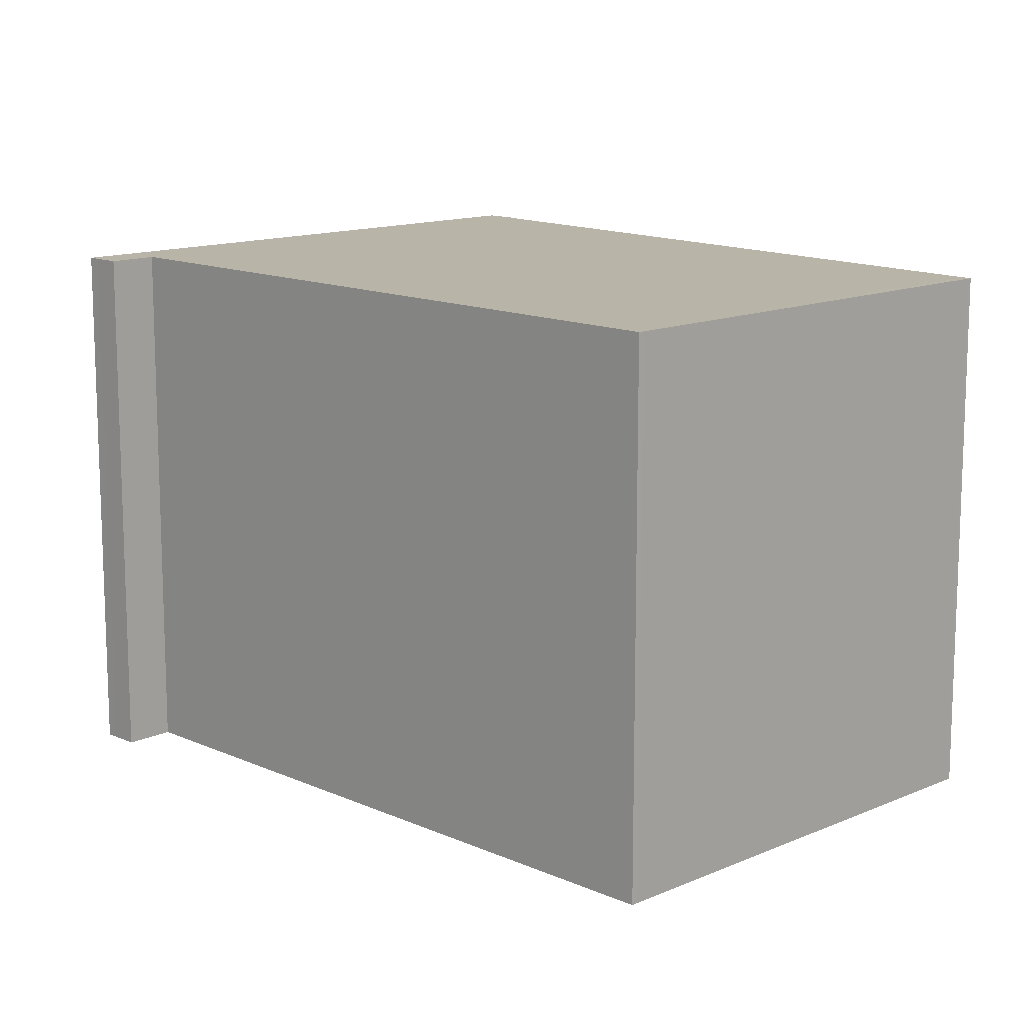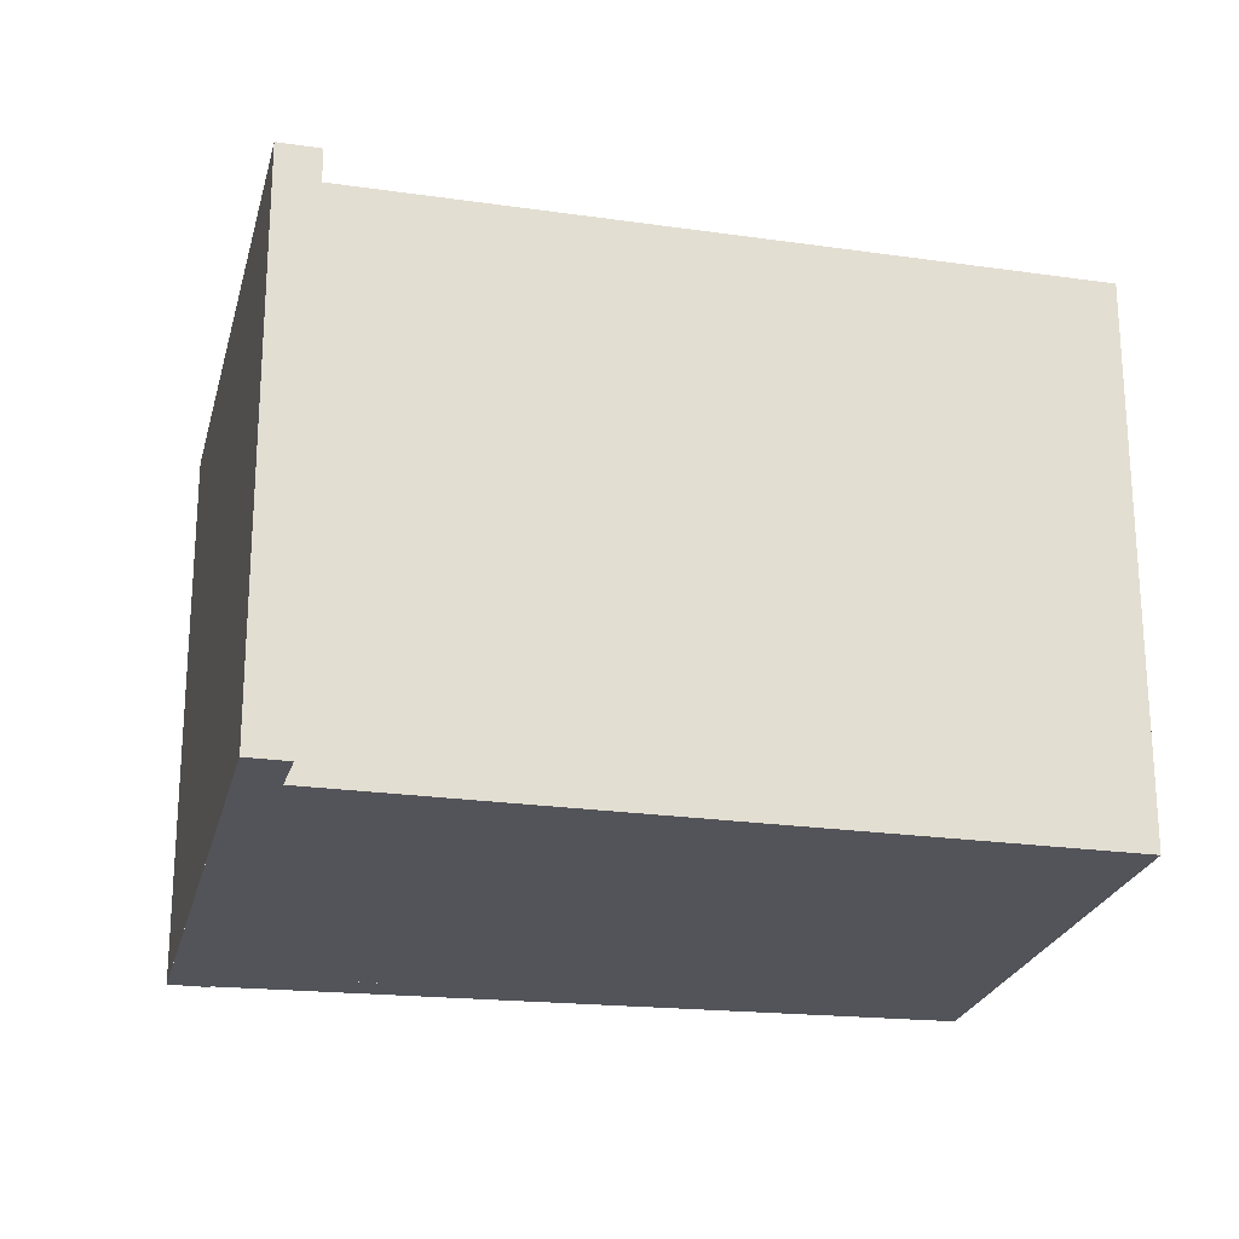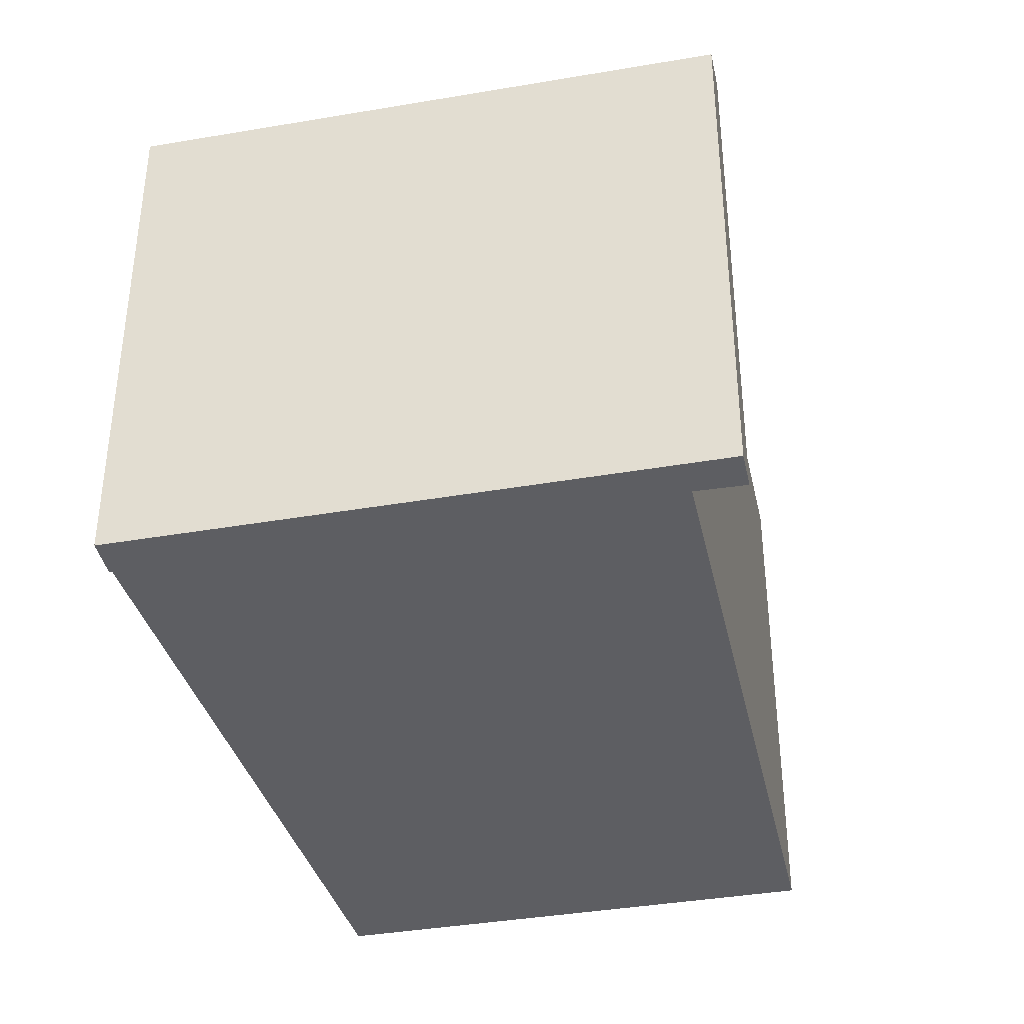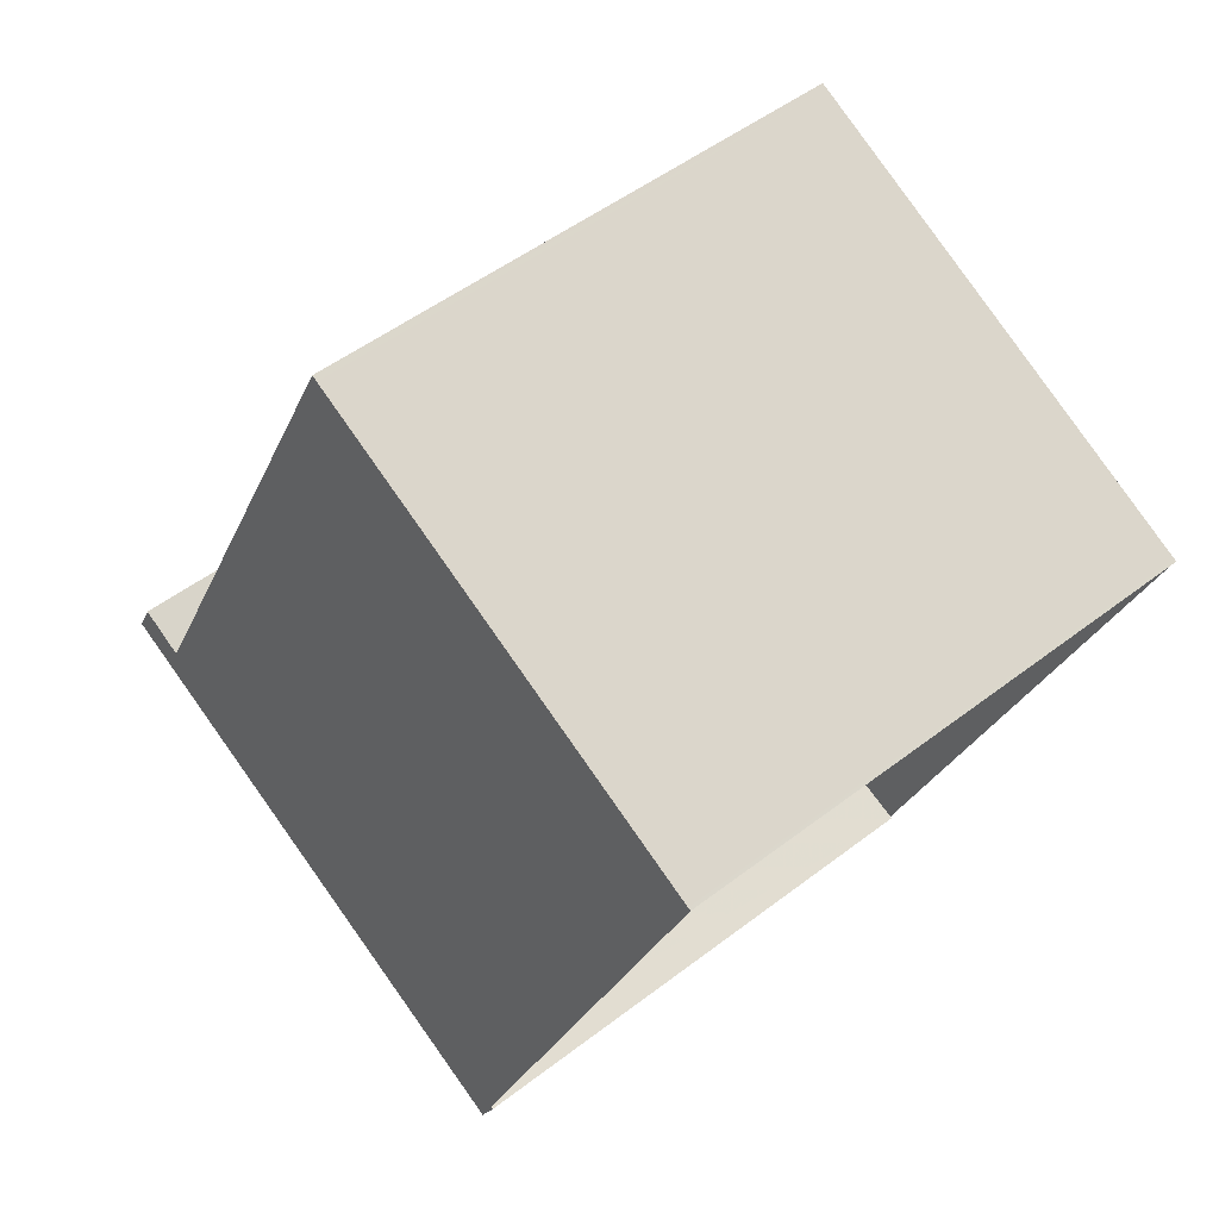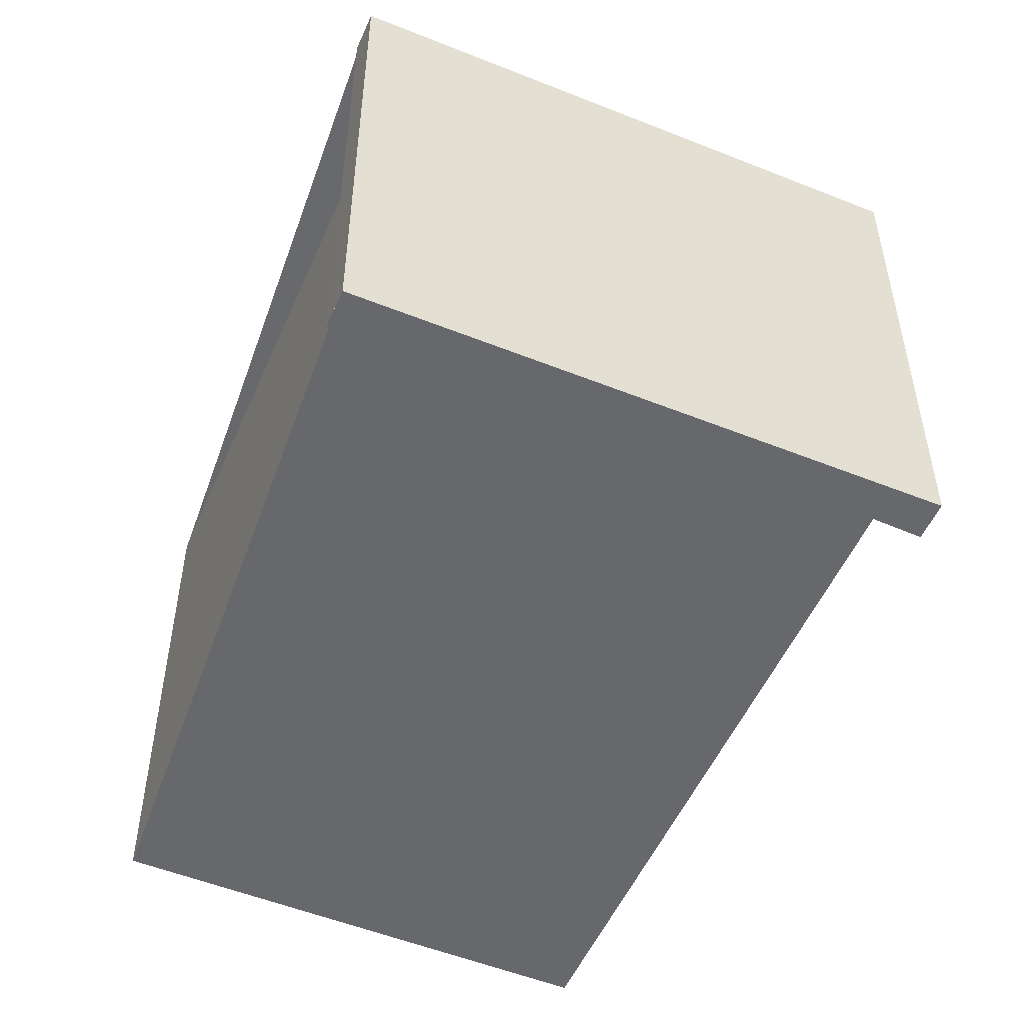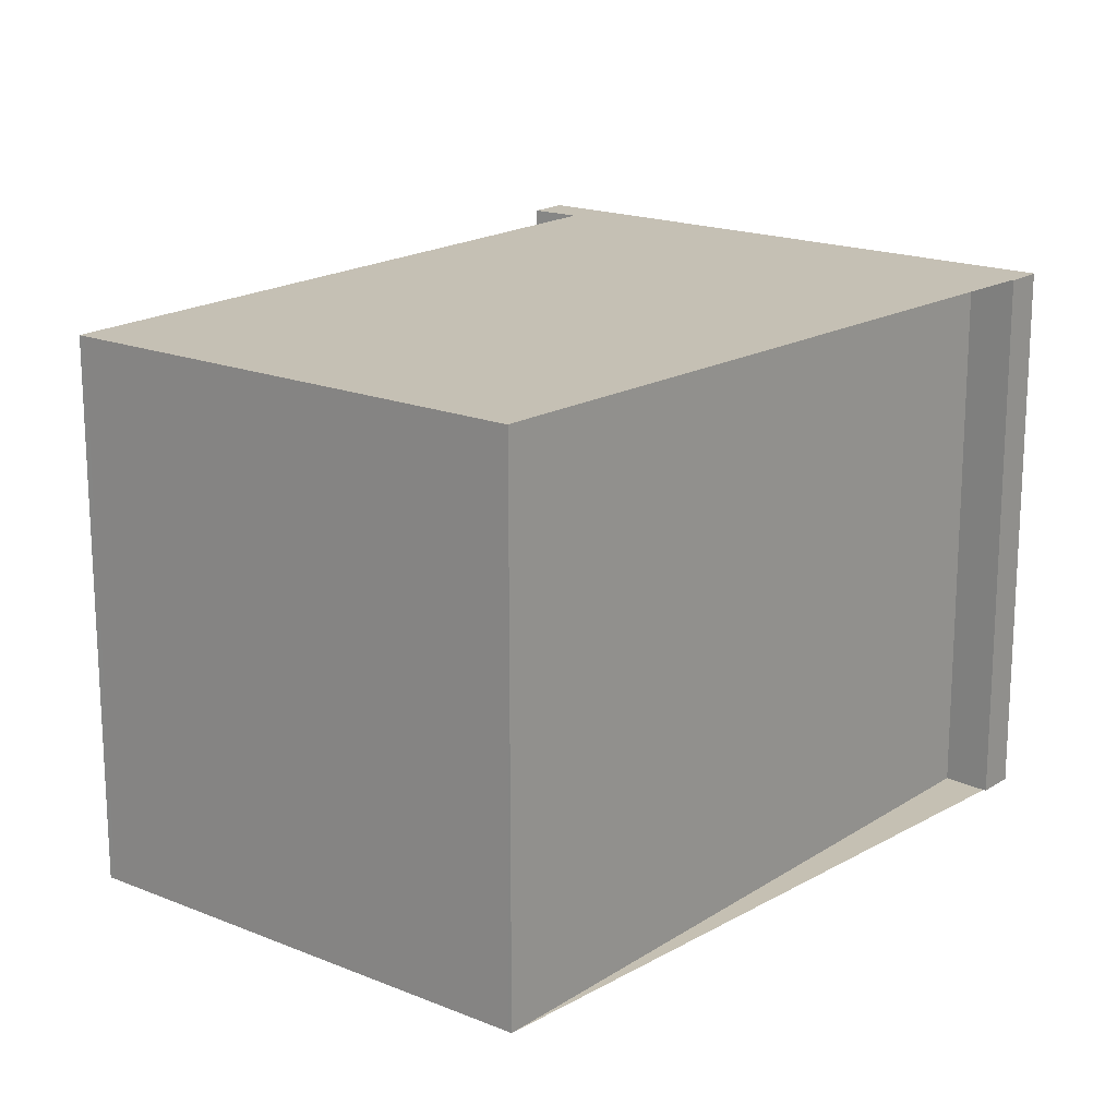
<metadata>
{"format":"obj","ext":"obj","renderer":"f3d","projection":"perspective","resolution":1024,"background":"white","views":[{"elev":13.0,"azim":161.8,"up":"+Z"},{"elev":-23.8,"azim":103.1,"up":"+Z"},{"elev":-39.2,"azim":38.5,"up":"+Z"},{"elev":50.3,"azim":-130.2,"up":"+Y"},{"elev":-52.4,"azim":3.0,"up":"+Z"},{"elev":18.1,"azim":-114.9,"up":"+Z"}]}
</metadata>
<code>
v -1887 -2460 2.781
v -1889 -2462 2.789
v -1889 -2462 2.787
v -1889 -2462 2.787
v -1891 -2458 2.768
v -1888 -2457 2.762
v -1887 -2460 2.781
v -1887 -2460 2.78
v -1889 -2457 2.762
v -1887 -2461 2.782
v -1888 -2457 2.763
v -1889 -2457 2.763
v -1891 -2458 2.769
v -1891 -2458 2.769
v -1889 -2462 2.788
v -1891 -2458 2.768
v -1887 -2461 2.782
v -1889 -2462 2.788
v -1889 -2462 2.788
v -1887 -2460 2.781
v -1887 -2461 2.782
v -1887 -2460 2.781
v -1887 -2460 0
v -1887 -2461 0
v -1889 -2462 2.788
v -1889 -2462 2.789
v -1889 -2462 0
v -1889 -2462 0
v -1889 -2462 2.787
v -1889 -2462 2.787
v -1889 -2462 0
v -1889 -2462 0
v -1891 -2458 2.769
v -1889 -2462 2.787
v -1889 -2462 0
v -1891 -2458 0
v -1891 -2458 2.768
v -1891 -2458 2.768
v -1891 -2458 4.441e-16
v -1891 -2458 0
v -1888 -2457 2.763
v -1888 -2457 2.762
v -1888 -2457 0
v -1888 -2457 4.441e-16
v -1887 -2460 2.78
v -1887 -2460 2.781
v -1887 -2460 0
v -1887 -2460 0
v -1887 -2460 2.781
v -1887 -2460 2.78
v -1887 -2460 0
v -1887 -2460 0
v -1888 -2457 2.762
v -1889 -2457 2.762
v -1889 -2457 0
v -1888 -2457 0
v -1889 -2462 2.788
v -1887 -2461 2.782
v -1887 -2461 0
v -1889 -2462 0
v -1887 -2460 2.781
v -1888 -2457 2.763
v -1888 -2457 4.441e-16
v -1887 -2460 0
v -1891 -2458 2.768
v -1891 -2458 2.769
v -1891 -2458 0
v -1891 -2458 4.441e-16
v -1889 -2462 2.789
v -1889 -2462 2.788
v -1889 -2462 0
v -1889 -2462 0
v -1889 -2457 2.762
v -1891 -2458 2.768
v -1891 -2458 0
v -1889 -2457 0
v -1889 -2462 2.787
v -1889 -2462 2.788
v -1889 -2462 0
v -1889 -2462 0
v -1887 -2460 2.781
v -1887 -2460 2.781
v -1887 -2460 0
v -1887 -2460 0
v -1887 -2460 0
v -1889 -2462 0
v -1889 -2462 0
v -1889 -2462 0
v -1891 -2458 0
v -1888 -2457 0
v -1887 -2460 0
v -1887 -2460 0
f 14 13 5 16
f 12 9 6 11
f 17 12 11 7 8 20
f 19 3 4 13 14 18
f 18 14 12 17
f 16 9 12 14
f 17 10 15 18
f 18 15 2 19
f 20 1 10 17
f 22 23 24 21
f 26 27 28 25
f 30 31 32 29
f 34 35 36 33
f 38 39 40 37
f 42 43 44 41
f 46 47 48 45
f 50 51 52 49
f 54 55 56 53
f 58 59 60 57
f 62 63 64 61
f 66 67 68 65
f 70 71 72 69
f 74 75 76 73
f 78 79 80 77
f 82 83 84 81
f 86 87 88 89 90 91 92 85

</code>
